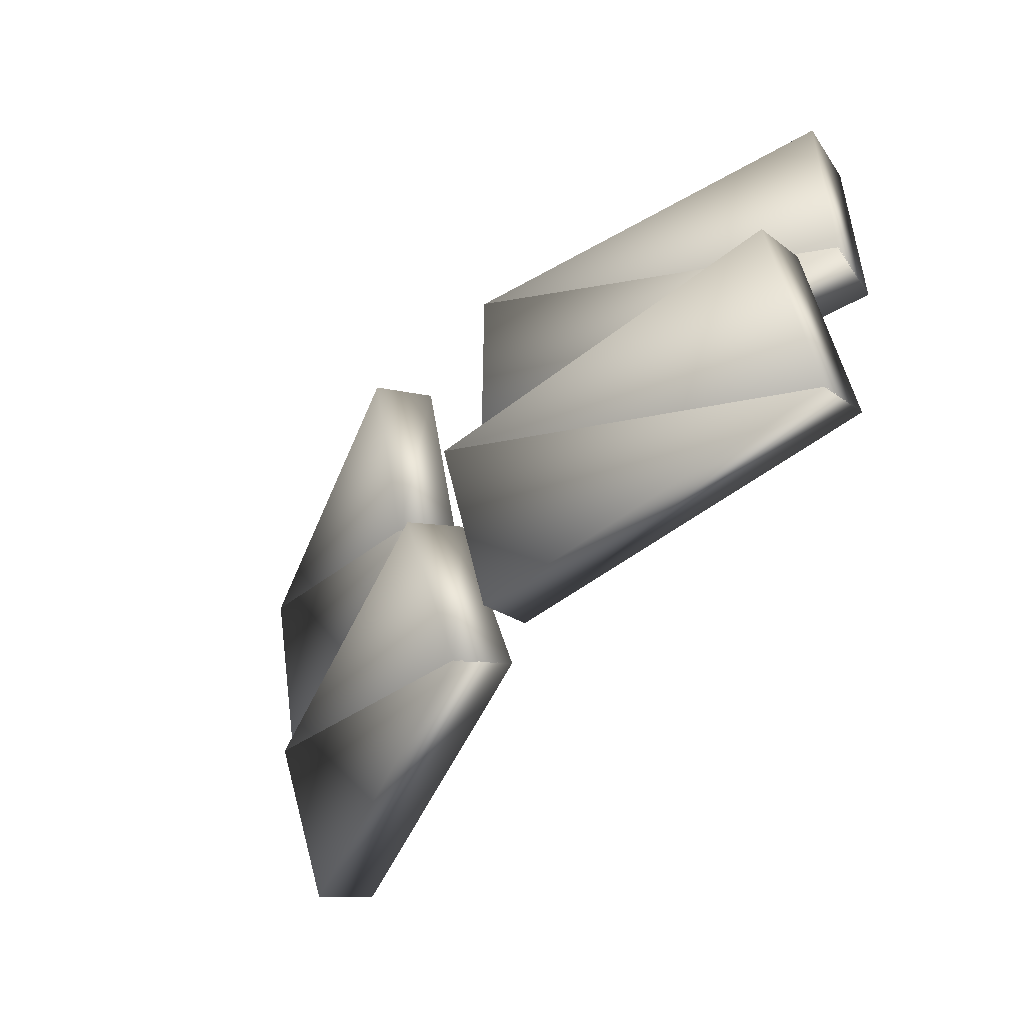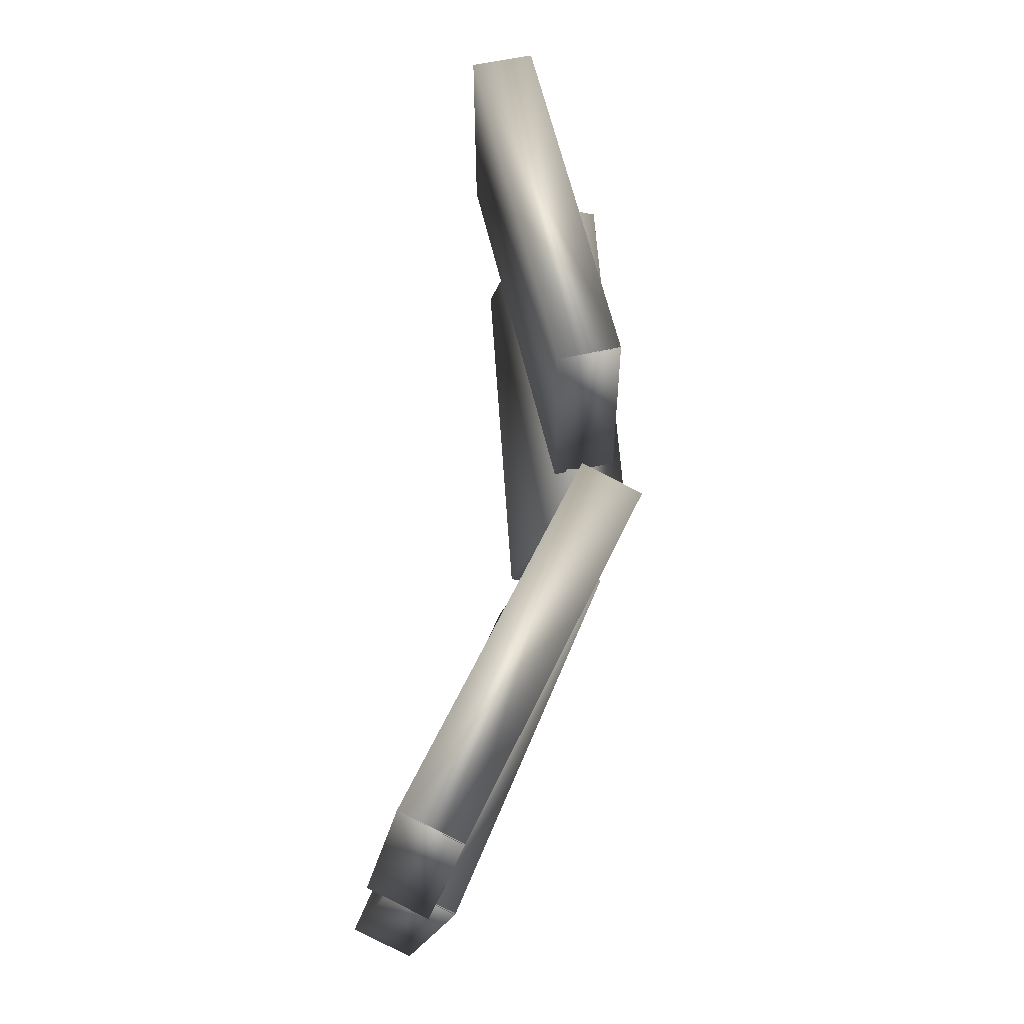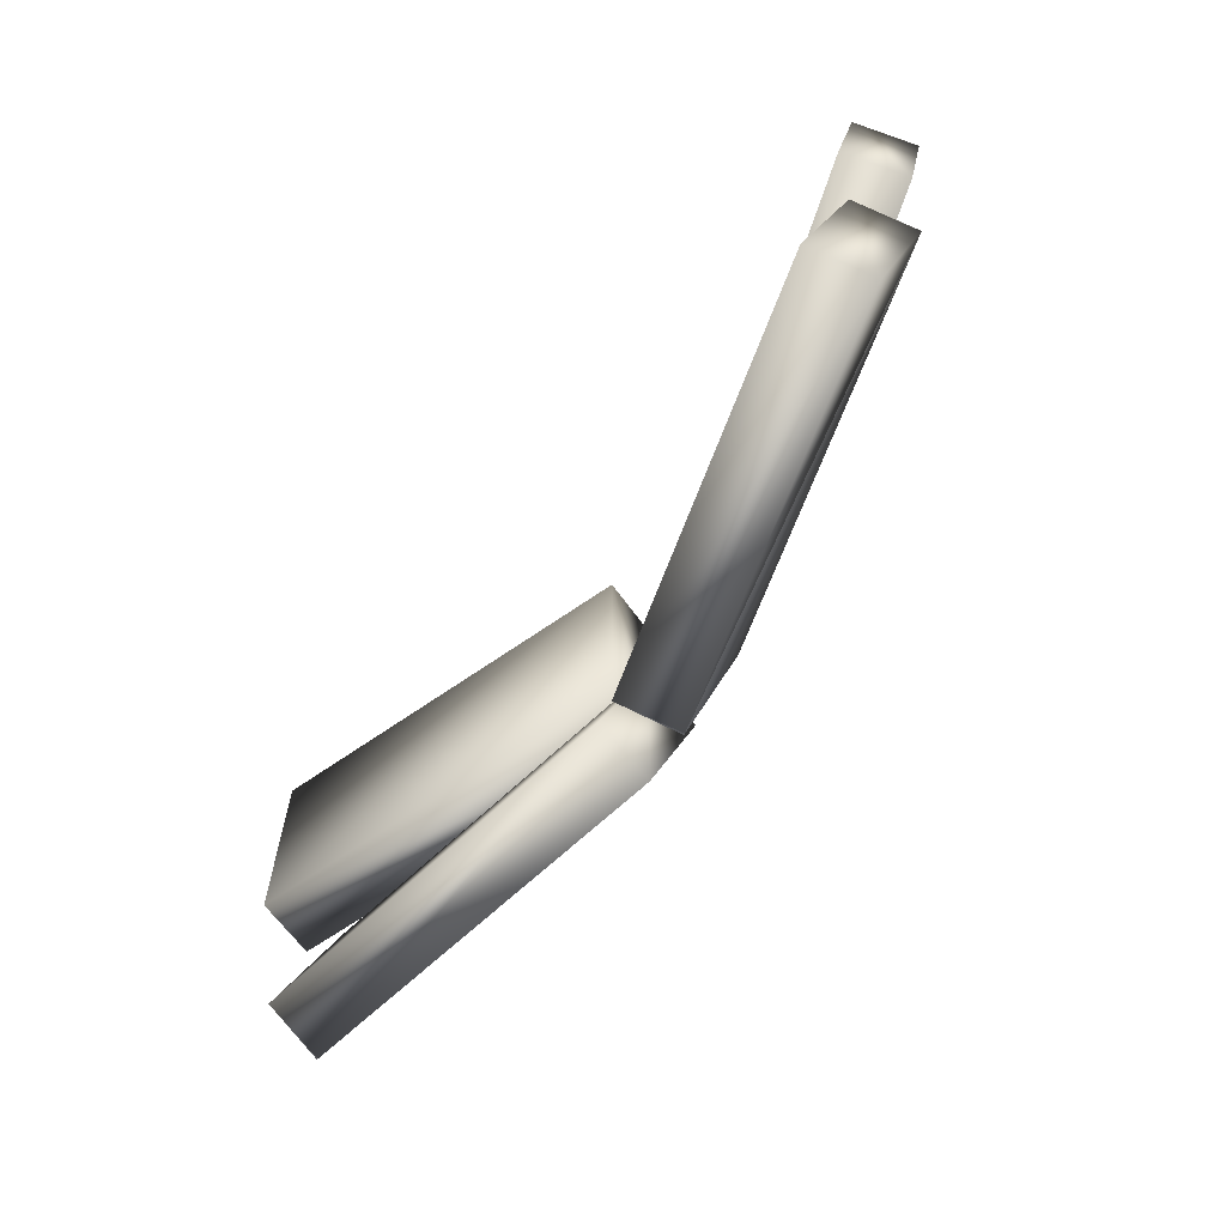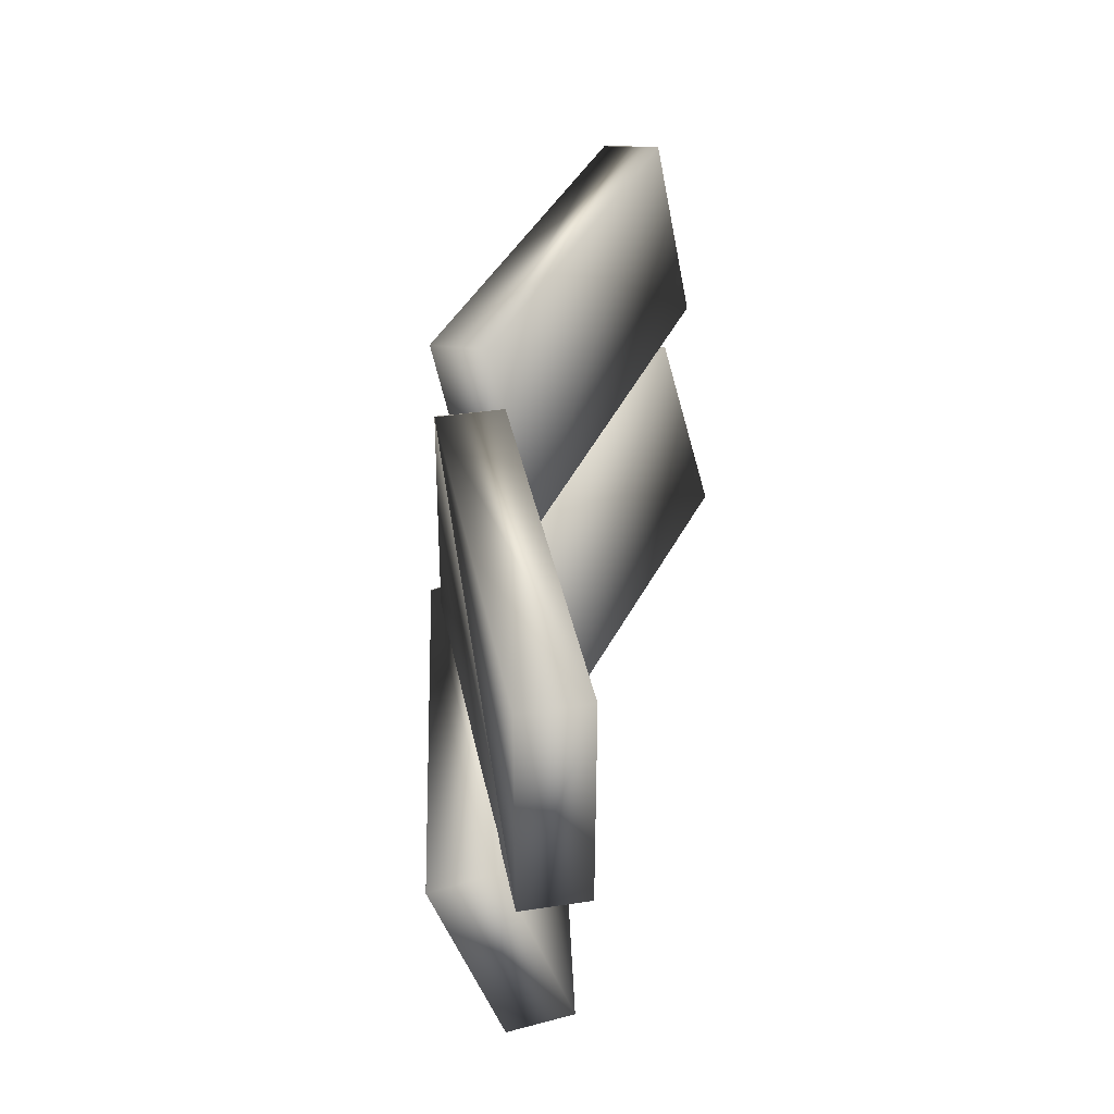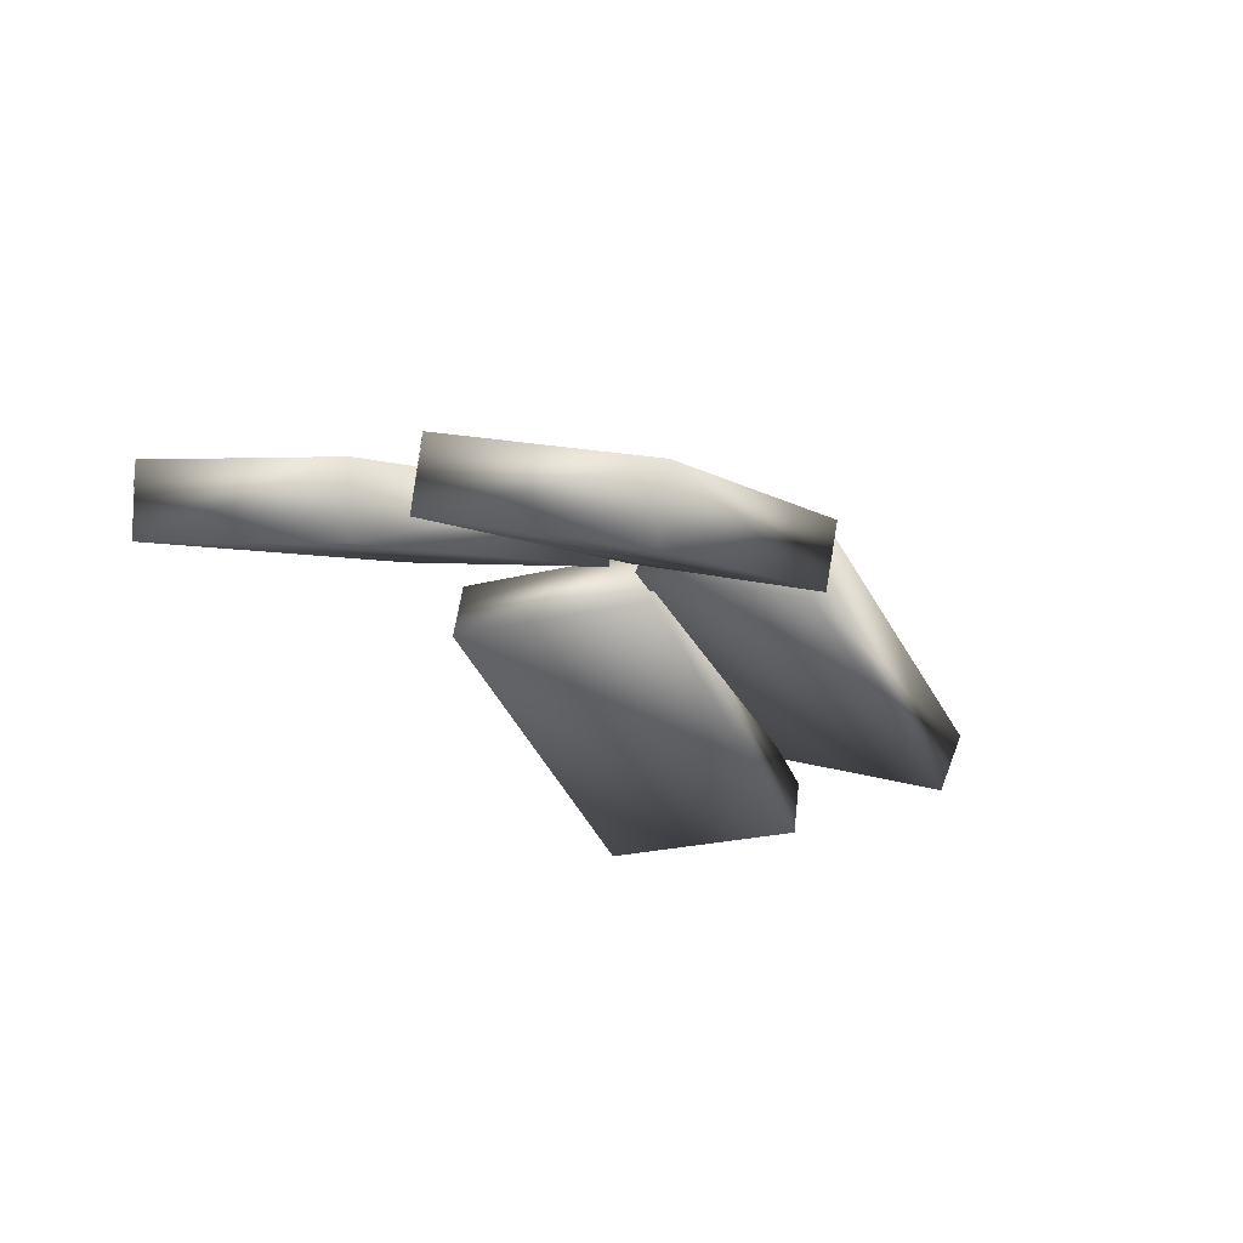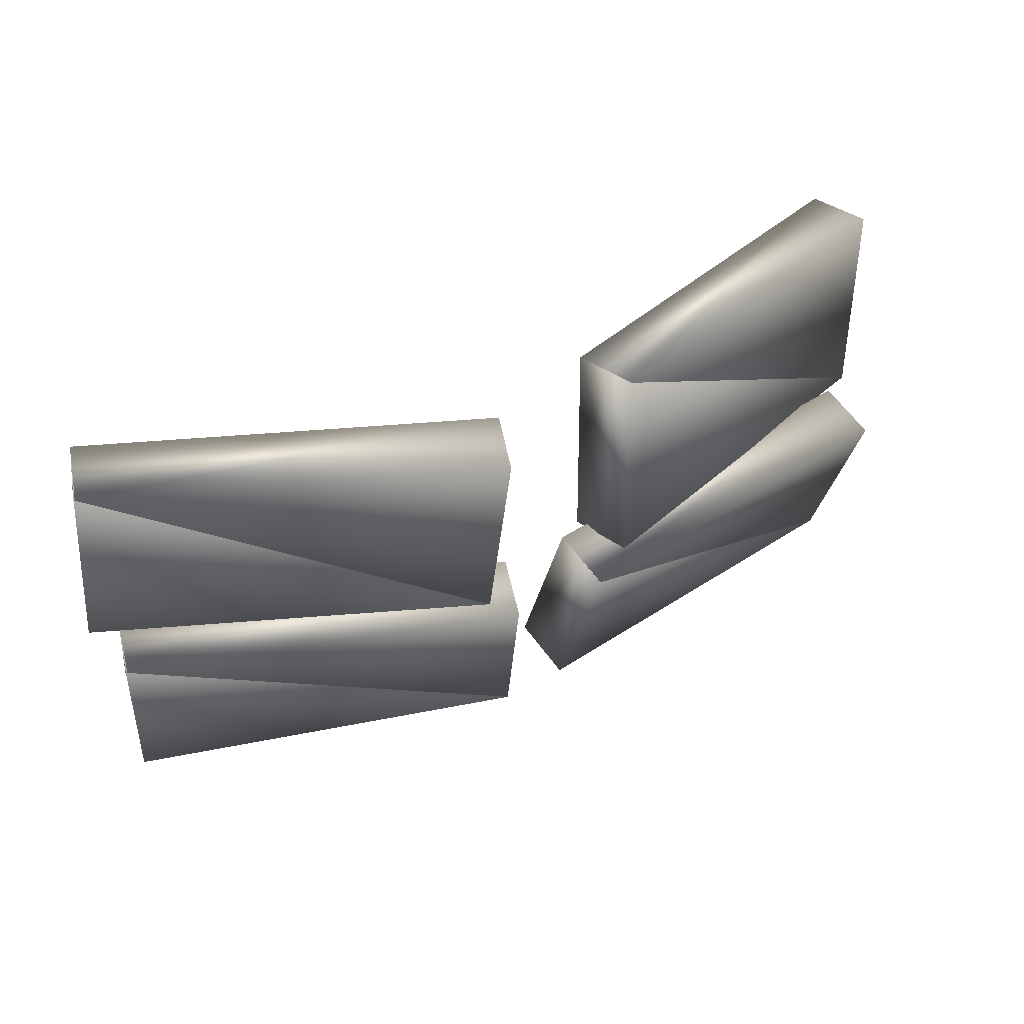
<metadata>
{"format":"obj","ext":"obj","renderer":"f3d","projection":"perspective","resolution":1024,"background":"white","views":[{"elev":-48.4,"azim":50.1,"up":"+Y"},{"elev":59.0,"azim":-85.1,"up":"+Y"},{"elev":-64.4,"azim":-127.2,"up":"+Y"},{"elev":37.8,"azim":96.4,"up":"+Y"},{"elev":-22.7,"azim":-65.9,"up":"+Z"},{"elev":40.4,"azim":-30.8,"up":"+Y"}]}
</metadata>
<code>
o room_wall_broken.obj
g default
v -0.5379 0.5074 -1.943
v -0.5378 0.2632 -1.991
v -0.5375 0.5081 -1.943
v -0.5112 0.2776 -2.065
v -0.5109 0.5226 -2.017
v -0.5097 0.203 -1.964
v -0.5094 0.2038 -1.964
v -0.4884 -0.0361 -2.032
v -0.4869 0.2267 -2.037
v -0.4659 -0.01315 -2.106
v -0.06709 0.4726 -1.779
v -0.06703 0.2118 -1.832
v -0.06666 0.2125 -1.832
v -0.04016 0.4877 -1.852
v -0.0401 0.2269 -1.906
v -0.0316 0.1888 -1.819
v -0.009765 -0.03378 -1.885
v -0.009436 -0.03296 -1.884
v -0.008798 0.2126 -1.892
v 0.01304 -0.01001 -1.958
v 0.05344 0.02012 -1.944
v 0.06371 0.2402 -1.868
v 0.06491 -0.0063 -1.87
v 0.07495 0.2134 -1.793
v 0.07518 0.2138 -1.793
v 0.09946 0.5 -1.892
v 0.1007 0.2339 -1.89
v 0.1234 0.5001 -1.816
v 0.1236 0.5006 -1.816
v 0.1248 0.2344 -1.814
v 0.5465 0.02148 -2.02
v 0.5571 0.242 -1.942
v 0.5578 -0.005355 -1.945
v 0.558 -0.004934 -1.945
v 0.5684 0.2152 -1.867
v 0.5764 0.2341 -2.041
v 0.5765 0.5 -2.041
v 0.6003 0.2342 -1.964
v 0.6004 0.5002 -1.965
v 0.6005 0.2346 -1.965
f 7 8 18
f 16 6 17
f 39 28 38
f 40 29 30
f 37 39 38 36
f 38 28 26 36
f 28 39 37 26
f 36 40 30 27
f 30 29 26 27
f 26 29 40 36
f 3 2 13
f 11 1 12
f 5 3 13 15
f 13 2 4 15
f 2 3 5 4
f 14 11 12 15
f 12 1 5 15
f 1 11 14 5
f 25 23 34
f 35 24 33
f 22 25 34 31
f 34 23 21 31
f 23 25 22 21
f 32 35 33 31
f 33 24 22 31
f 24 35 32 22
f 9 7 18 20
f 20 18 8 10
f 8 7 9 10
f 19 16 17 20
f 17 6 9 20
f 9 6 16 19
f 36 27 26
f 26 37 36
f 31 21 22
f 22 32 31
f 5 14 15
f 15 4 5
f 20 10 9
f 9 19 20

</code>
